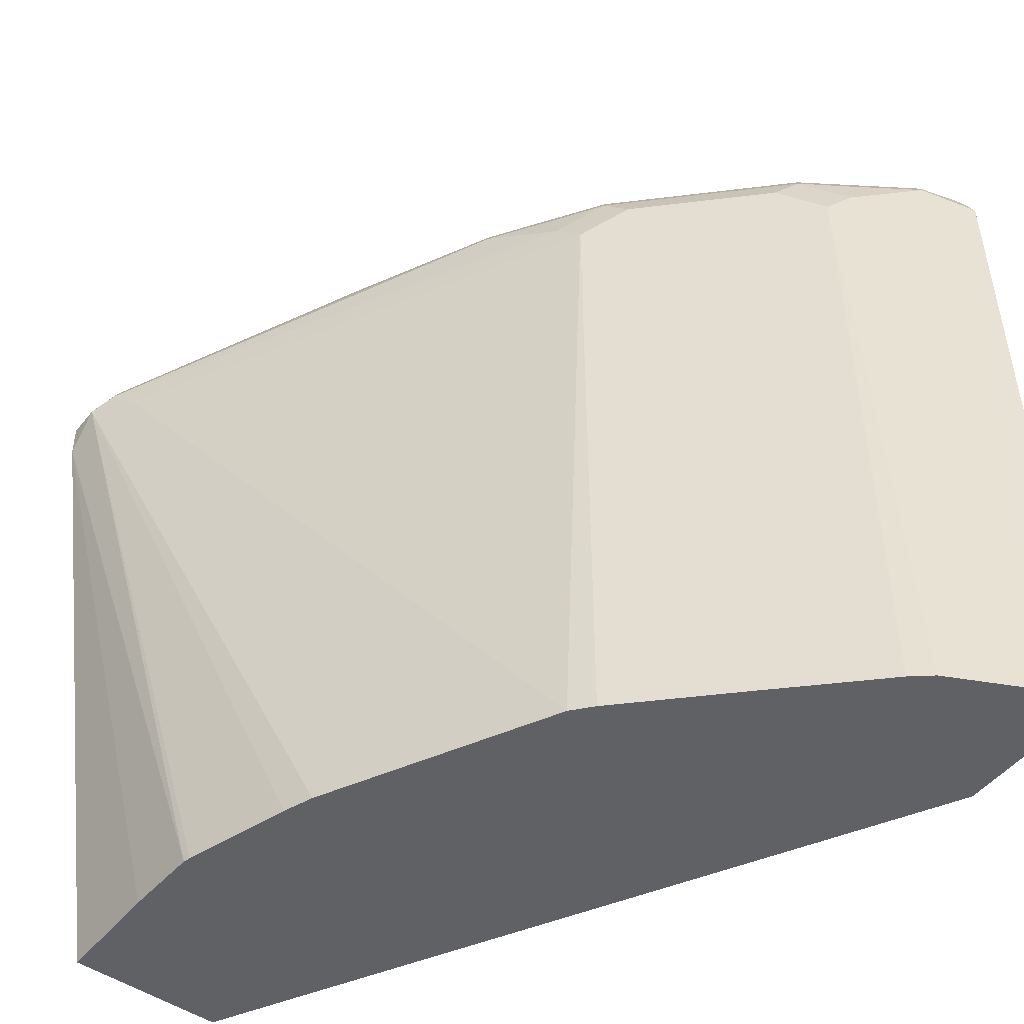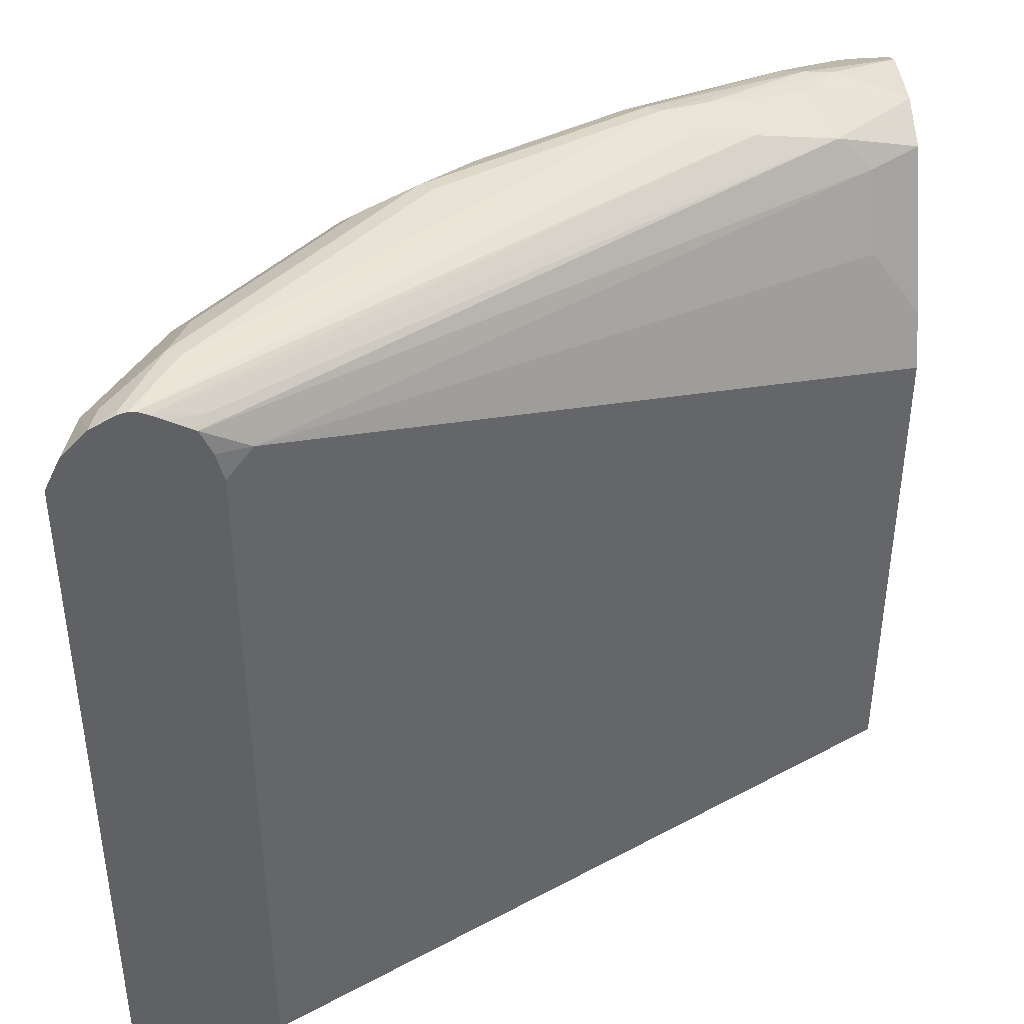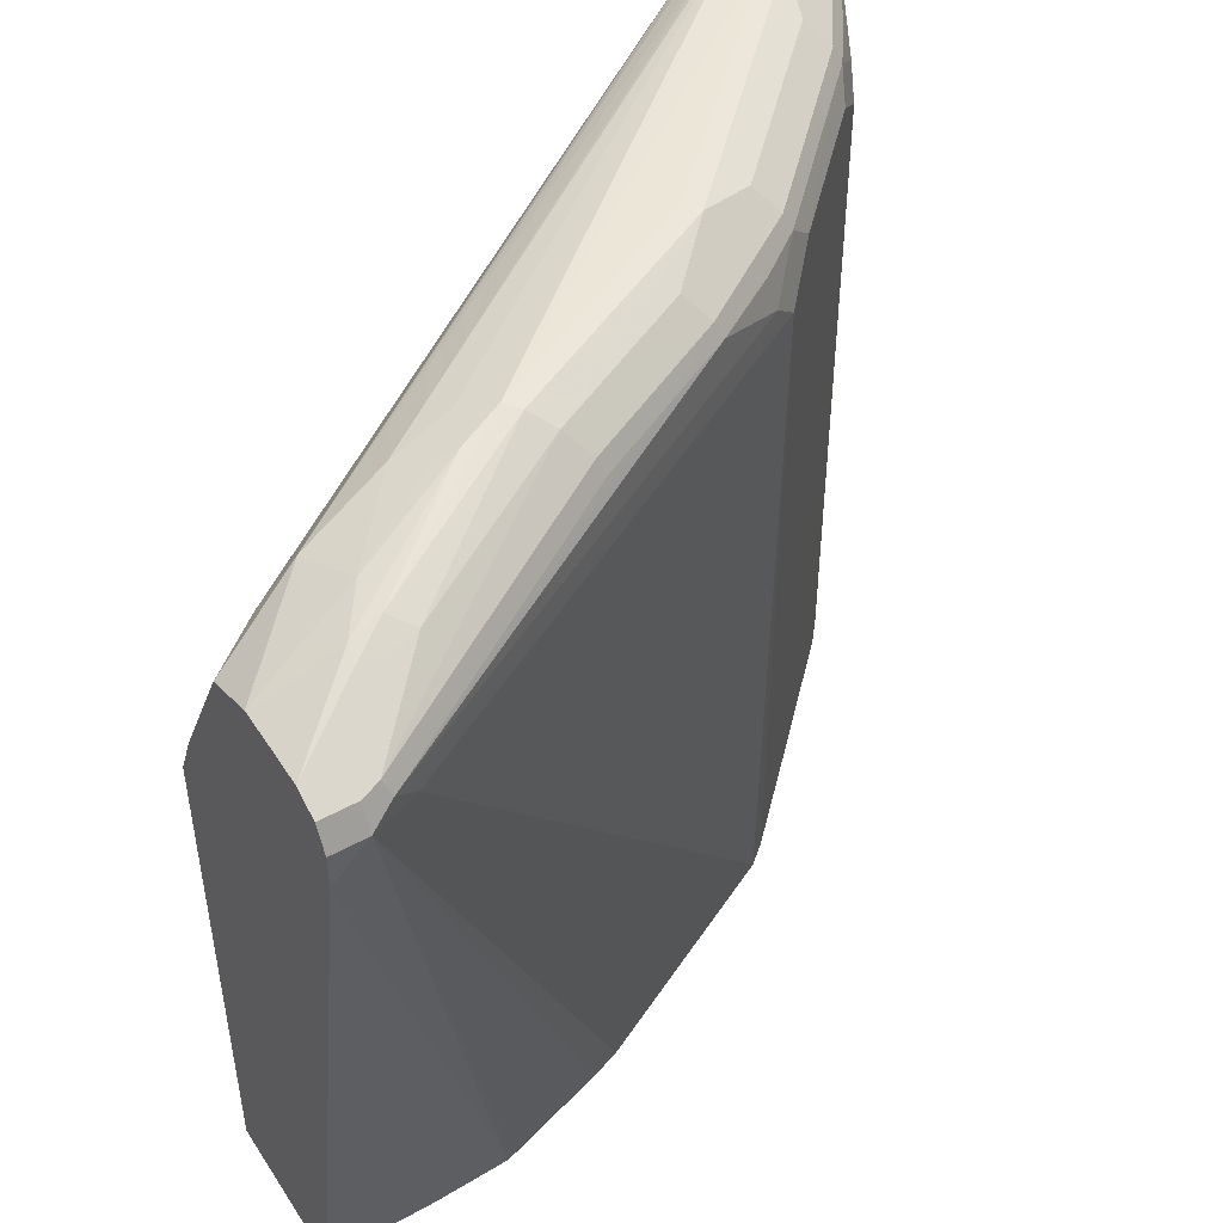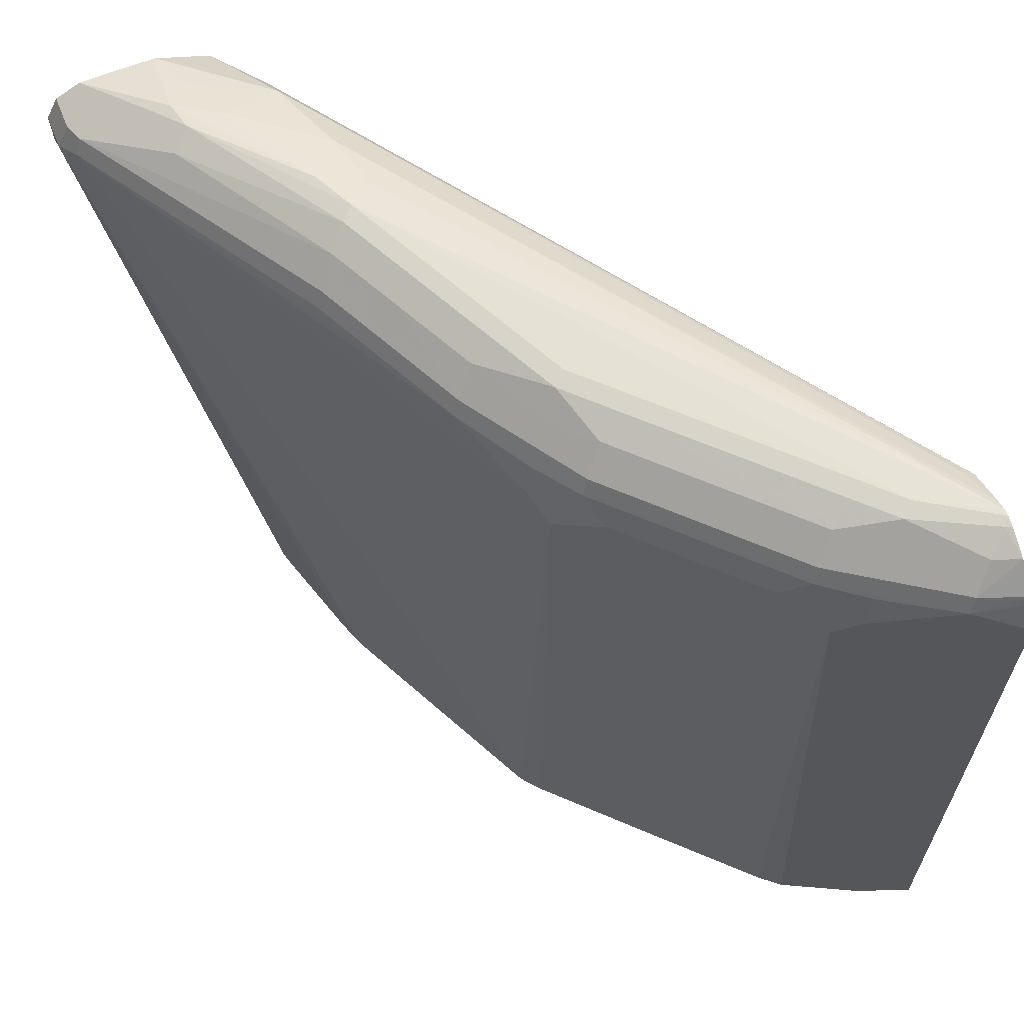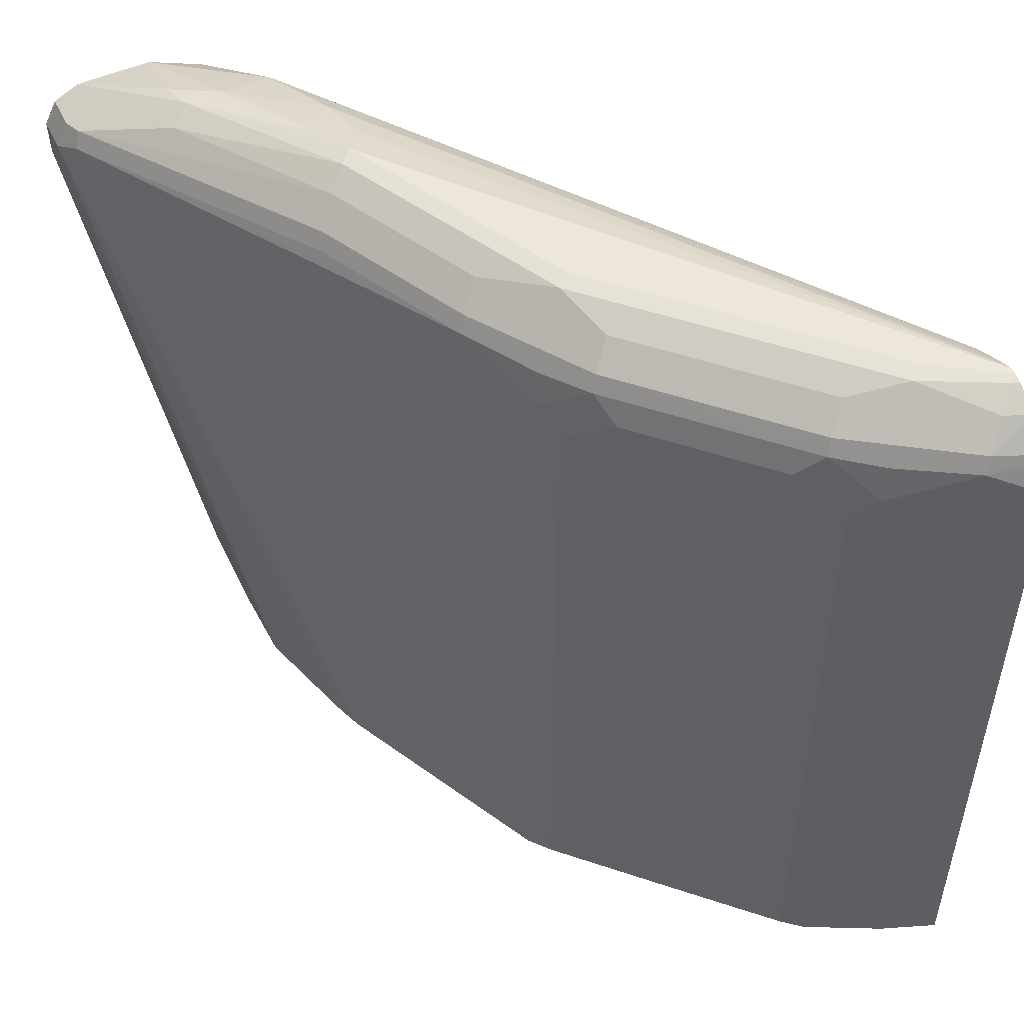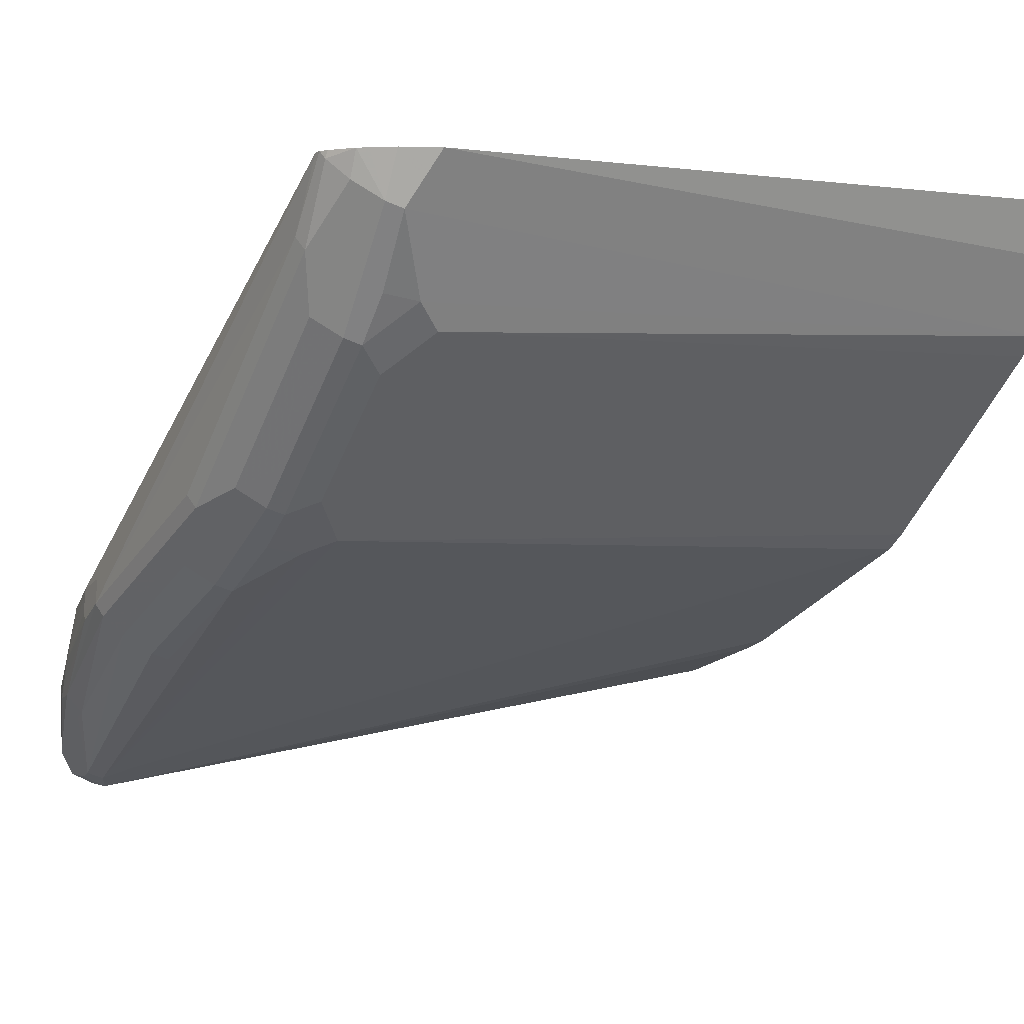
<metadata>
{"format":"obj","ext":"obj","renderer":"f3d","projection":"perspective","resolution":1024,"background":"white","views":[{"elev":-48.8,"azim":-127.2,"up":"+Y"},{"elev":41.5,"azim":-5.1,"up":"+Y"},{"elev":49.0,"azim":148.4,"up":"+Y"},{"elev":64.3,"azim":-111.7,"up":"+Y"},{"elev":51.4,"azim":-115.0,"up":"+Y"},{"elev":0.4,"azim":-122.3,"up":"+Z"}]}
</metadata>
<code>
v -0.1203 0.7022 -0.5735
v -0.1091 0.6966 -0.5623
v -0.09235 0.6966 -0.5791
v -0.1007 0.6993 -0.5819
v -0.05037 0.6881 -0.621
v -0.1259 0.7007 -0.5791
v -0.221 0.7022 -0.5231
v -0.3217 0.7022 -0.4224
v -0.338 0.7015 -0.3913
v -0.08115 0.6909 -0.5679
v -0.05037 0.6881 -0.6042
v -0.03639 0.6853 -0.6238
v -0.05037 0.6826 -0.6322
v -0.05875 0.6839 -0.6294
v -0.03357 0.6826 -0.6322
v -0.1343 0.6945 -0.5874
v -0.2266 0.7007 -0.5287
v -0.2434 0.7007 -0.512
v -0.2546 0.7022 -0.4896
v -0.3273 0.7007 -0.428
v -0.3441 0.7007 -0.3945
v -0.3409 0.7015 -0.3913
v -0.3337 0.6997 -0.3913
v -0.04199 0.6797 -0.5791
v -0.02519 0.6797 -0.6126
v -0.00118 0.6716 -0.6208
v -0.00118 0.6717 -0.622
v -0.00118 0.6717 -0.6377
v -0.00118 0.6714 -0.6546
v -0.02519 0.6672 -0.663
v -0.1427 0.6839 -0.5958
v -0.1679 0.6945 -0.5707
v -0.2434 0.6924 -0.5287
v -0.2517 0.6945 -0.5203
v -0.2014 0.6945 -0.5539
v -0.3189 0.6945 -0.4532
v -0.3525 0.6945 -0.4028
v -0.3563 0.6939 -0.3913
v -0.3451 0.7002 -0.3913
v -0.3273 0.6966 -0.3913
v -0.3133 0.6937 -0.3973
v -0.02519 0.663 -0.5791
v -0.00118 0.6615 -0.5973
v -0.3163 0.6907 -0.3913
v -0.00118 0.6658 -0.6658
v -0.01681 0.6658 -0.6658
v -0.01681 0.6546 -0.6714
v -0.02801 0.6602 -0.6658
v -0.1455 0.677 -0.5986
v -0.2098 0.6839 -0.5623
v -0.2601 0.6839 -0.5287
v -0.2769 0.6839 -0.512
v -0.3273 0.6839 -0.4616
v -0.3273 0.6924 -0.4448
v -0.3608 0.6839 -0.4112
v -0.3598 0.6903 -0.3913
v -0.02519 0.6294 -0.5623
v -0.2965 0.677 -0.3973
v -0.00118 0.5944 -0.5637
v -0.3111 0.6791 -0.3913
v -0.00118 0.665 -0.6661
v -0.03917 0.649 -0.6602
v -0.00118 0.6546 -0.6714
v -0.00118 0.638 -0.6711
v -0.08393 0.333 -0.621
v -0.08701 0.333 -0.6202
v -0.1343 0.333 -0.6056
v -0.1475 0.333 -0.6007
v -0.1791 0.677 -0.5819
v -0.2573 0.649 -0.5427
v -0.2461 0.6602 -0.5483
v -0.2126 0.677 -0.5651
v -0.2629 0.677 -0.5315
v -0.2797 0.677 -0.5148
v -0.3133 0.677 -0.4812
v -0.3301 0.677 -0.4644
v -0.3636 0.677 -0.414
v -0.3675 0.6821 -0.3913
v -0.3079 0.6662 -0.3913
v -0.2965 0.333 -0.3973
v -0.00118 0.5707 -0.5539
v -0.2482 0.333 -0.5503
v -0.00118 0.333 -0.6224
v -0.05037 0.333 -0.6224
v -0.2573 0.333 -0.5427
v -0.2994 0.333 -0.5008
v -0.2741 0.6658 -0.5259
v -0.2434 0.6756 -0.5455
v -0.3077 0.6658 -0.4923
v -0.3245 0.6658 -0.4756
v -0.3413 0.649 -0.4588
v -0.3469 0.6602 -0.4476
v -0.3441 0.6756 -0.4448
v -0.3657 0.333 -0.4161
v -0.375 0.6662 -0.3913
v -0.3692 0.6786 -0.3913
v -0.3489 0.333 -0.4497
v -0.3079 0.333 -0.3913
v -0.00118 0.333 -0.5539
v -0.3413 0.333 -0.4588
v -0.375 0.333 -0.3913
f 48 70 71
f 48 71 72
f 48 72 69
f 50 72 51
f 50 69 72
f 51 73 52
f 51 72 73
f 52 73 74
f 52 74 75
f 52 75 53
f 55 78 56
f 53 76 77
f 53 77 55
f 53 55 54
f 55 77 78
f 57 58 59
f 58 60 79
f 58 79 98
f 58 98 80
f 48 62 70
f 58 80 99
f 53 75 76
f 48 69 49
f 42 59 43
f 47 67 68
f 58 99 81
f 34 52 36
f 36 53 54
f 36 54 37
f 36 52 53
f 37 55 38
f 37 54 55
f 38 55 56
f 40 44 41
f 42 57 59
f 42 44 58
f 42 58 57
f 44 60 58
f 45 61 46
f 46 61 47
f 47 62 48
f 47 61 63
f 47 63 64
f 47 64 65
f 47 65 66
f 47 66 67
f 47 68 62
f 58 81 59
f 76 90 91
f 62 82 70
f 74 87 75
f 75 89 90
f 75 90 76
f 75 87 89
f 76 91 92
f 76 92 93
f 76 93 77
f 77 94 95
f 77 95 96
f 77 96 78
f 77 93 92
f 77 92 97
f 77 97 94
f 86 100 91
f 86 91 87
f 87 91 89
f 89 91 90
f 91 100 97
f 91 97 92
f 94 101 95
f 34 51 52
f 73 87 74
f 62 68 82
f 72 88 73
f 71 73 88
f 64 83 84
f 64 84 65
f 65 84 83
f 65 83 99
f 65 99 80
f 65 80 98
f 65 98 101
f 65 101 94
f 65 94 97
f 65 97 100
f 65 100 86
f 65 86 85
f 65 85 82
f 65 82 68
f 65 68 67
f 65 67 66
f 70 85 86
f 70 86 87
f 70 87 71
f 70 82 85
f 71 87 73
f 71 88 72
f 33 50 51
f 33 51 34
f 32 50 35
f 8 20 21
f 8 21 22
f 8 22 9
f 9 22 39
f 9 39 38
f 9 38 56
f 9 56 78
f 9 78 96
f 9 96 95
f 9 95 101
f 9 101 98
f 9 98 79
f 9 79 60
f 9 60 44
f 9 44 40
f 9 40 23
f 9 23 10
f 10 24 11
f 10 23 24
f 11 24 25
f 11 25 12
f 8 18 20
f 8 19 18
f 7 18 19
f 7 17 18
f 33 35 50
f 1 2 10
f 1 10 3
f 1 3 4
f 1 4 5
f 1 6 17
f 1 17 7
f 1 7 19
f 1 19 8
f 1 8 9
f 12 25 26
f 1 9 2
f 3 10 11
f 3 11 4
f 4 11 12
f 4 12 5
f 5 13 14
f 5 14 6
f 5 12 15
f 5 15 13
f 6 14 16
f 6 16 17
f 2 9 10
f 12 26 27
f 1 5 6
f 12 28 29
f 24 41 44
f 24 44 42
f 26 43 59
f 26 59 81
f 26 81 99
f 26 99 83
f 26 83 64
f 26 64 63
f 26 63 61
f 26 61 45
f 26 45 29
f 26 29 28
f 26 28 27
f 29 45 30
f 30 45 46
f 30 46 47
f 30 47 48
f 30 48 49
f 31 49 69
f 31 69 50
f 12 27 28
f 24 26 25
f 24 43 26
f 30 49 31
f 23 41 24
f 24 42 43
f 13 15 30
f 14 30 16
f 15 29 30
f 16 31 50
f 16 50 32
f 16 32 17
f 16 30 31
f 17 33 34
f 17 34 18
f 13 30 14
f 17 35 33
f 23 40 41
f 17 32 35
f 21 39 22
f 21 38 39
f 12 29 15
f 20 37 21
f 20 36 37
f 18 36 20
f 18 34 36
f 21 37 38

</code>
